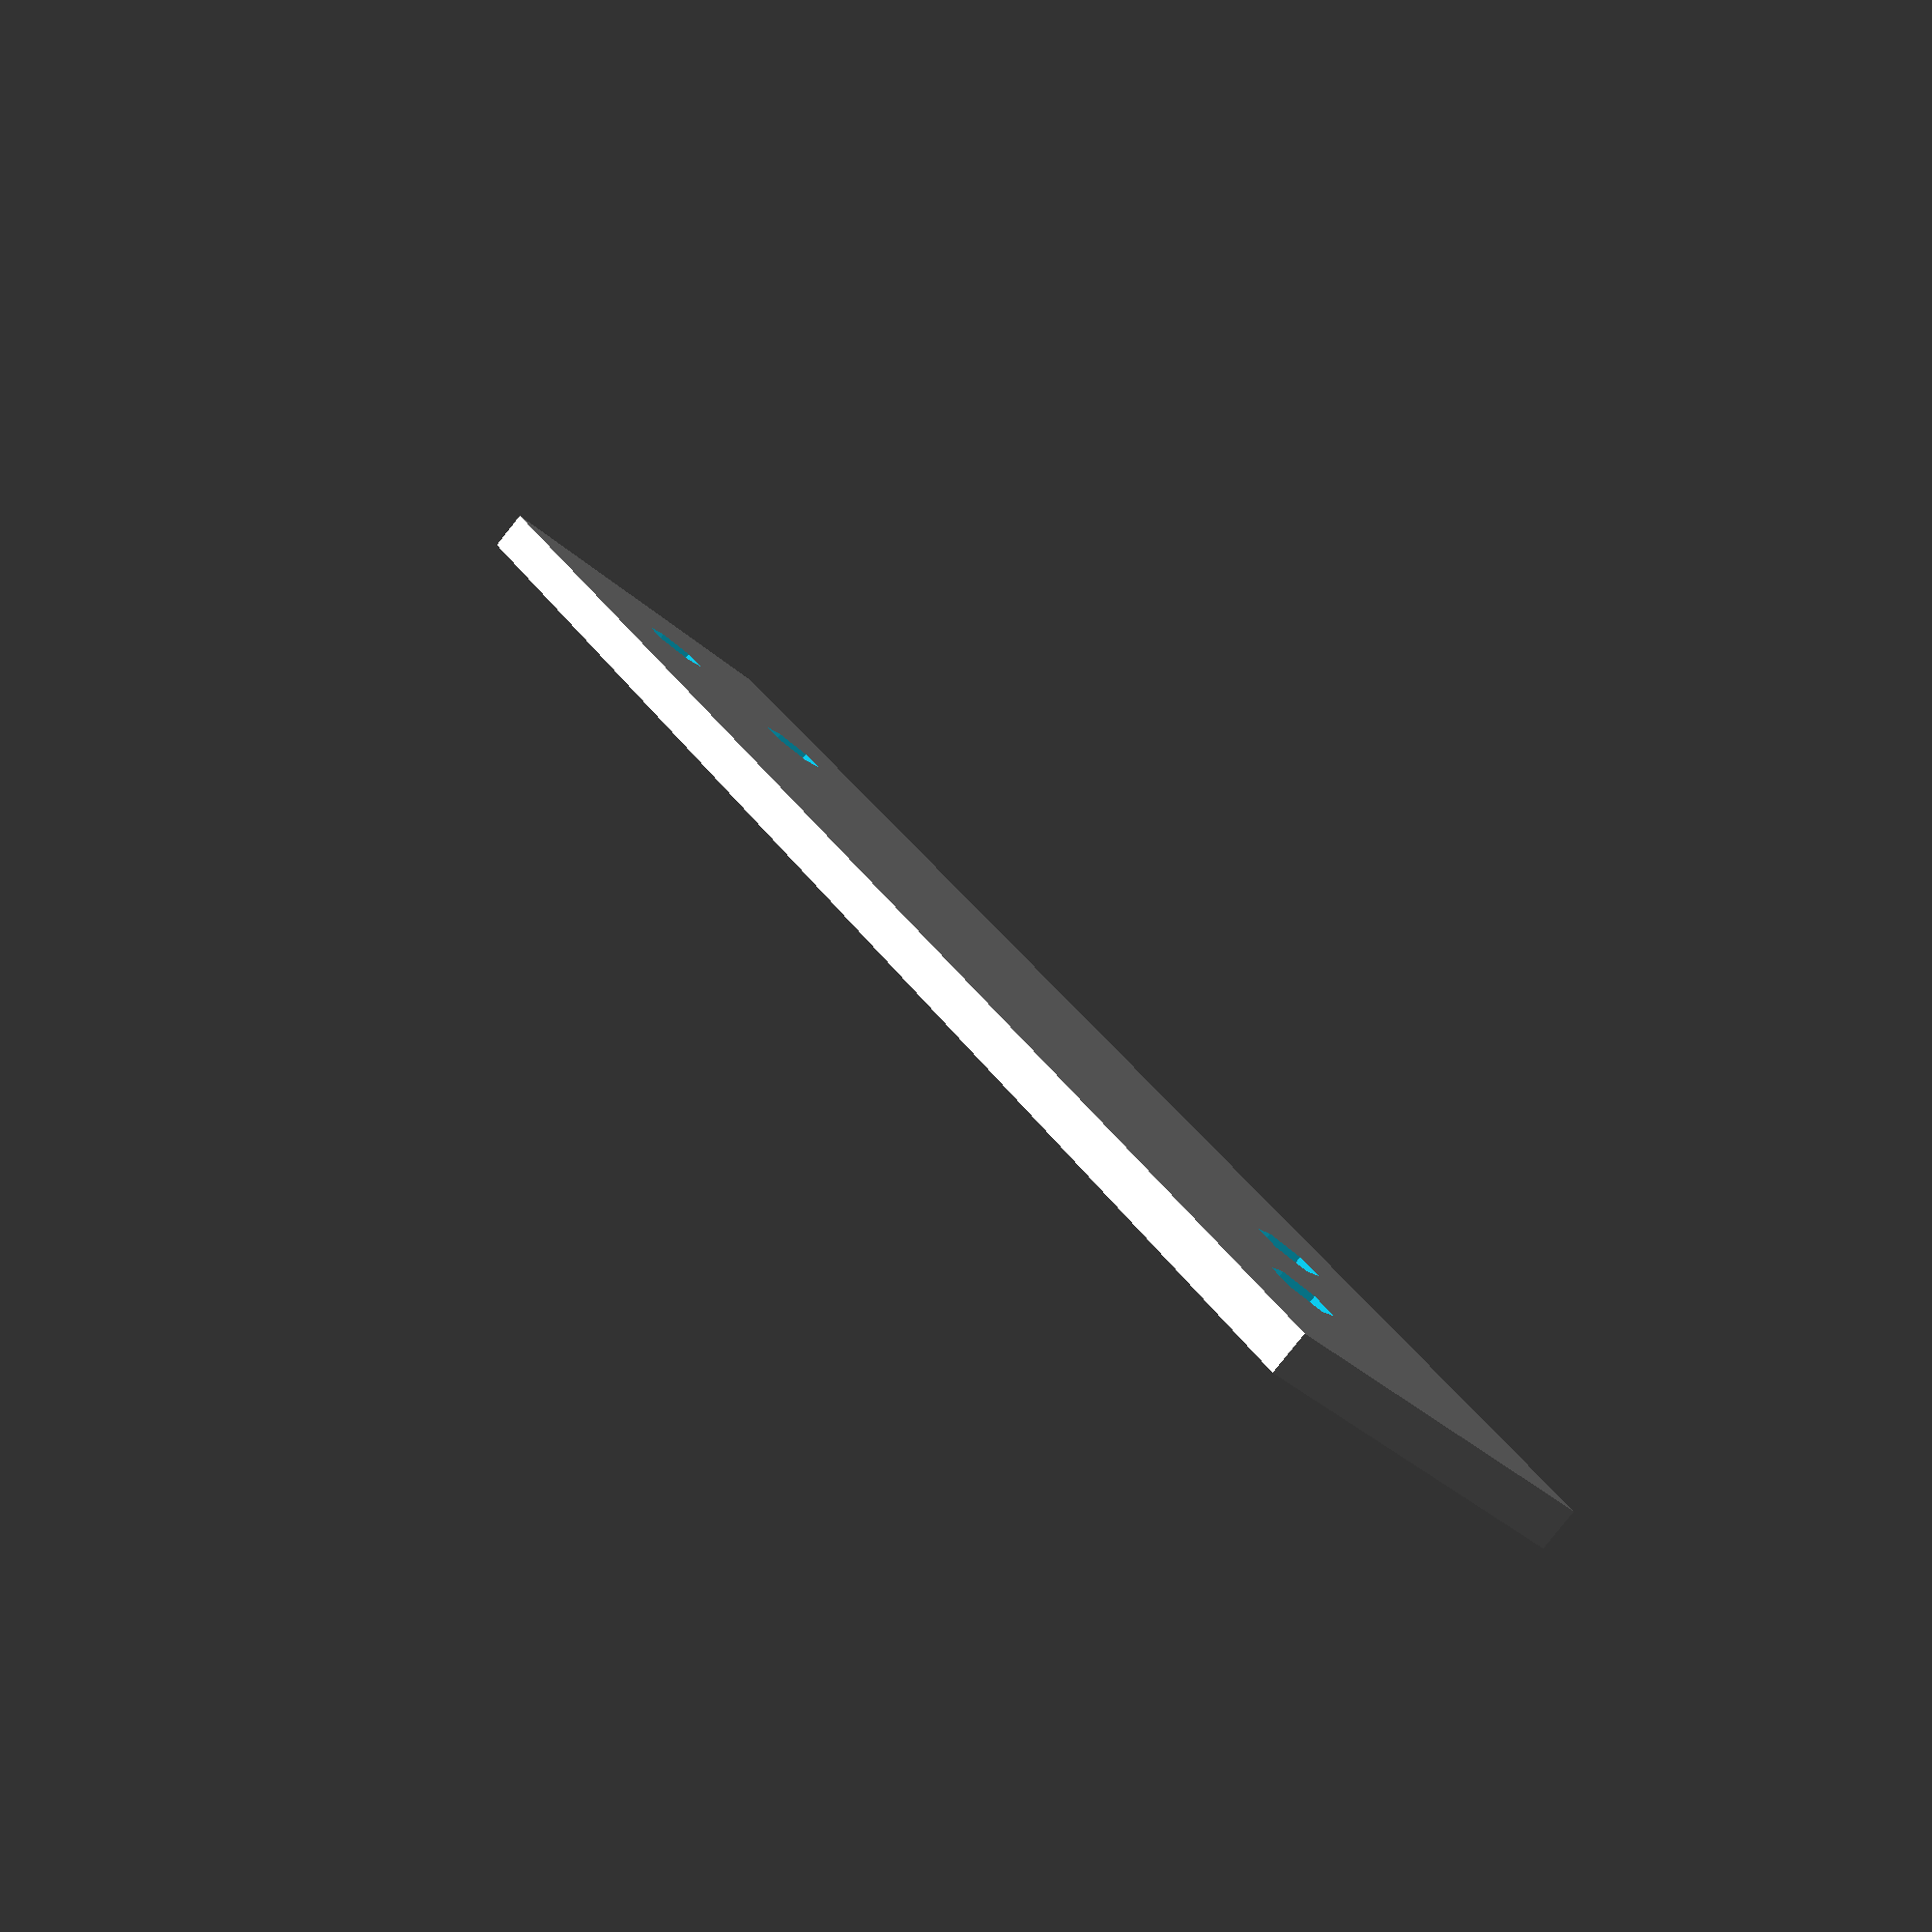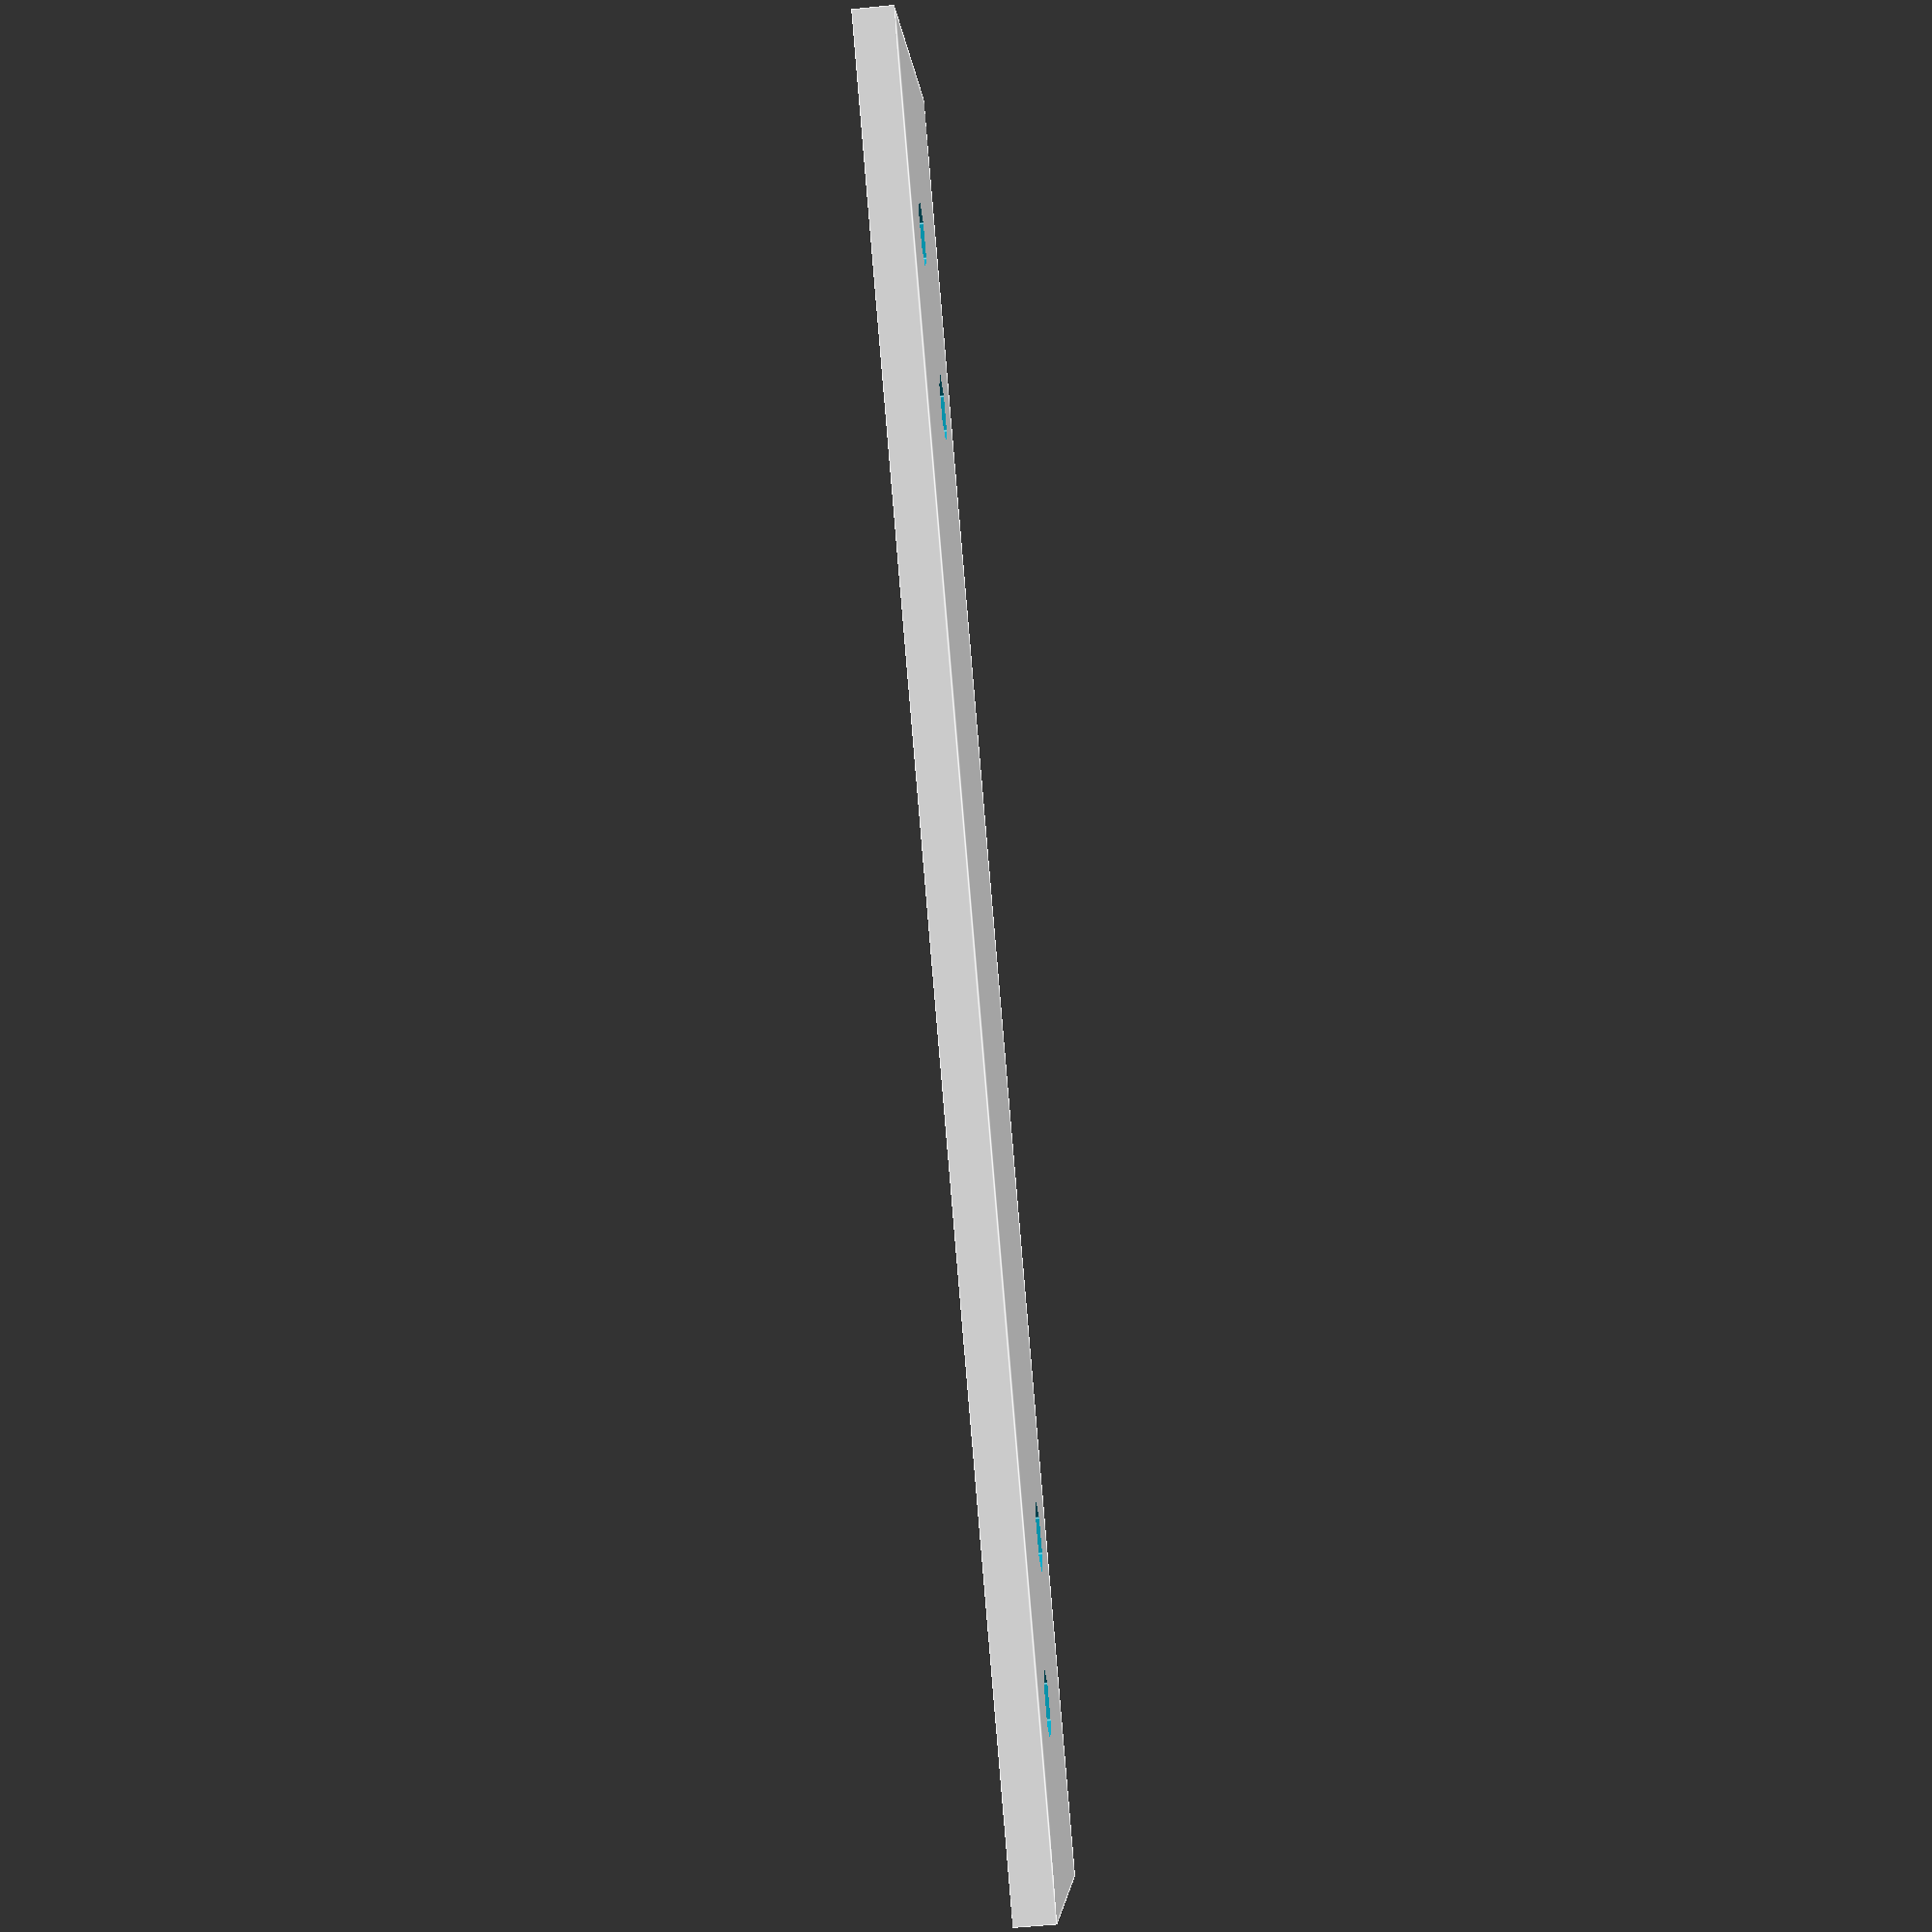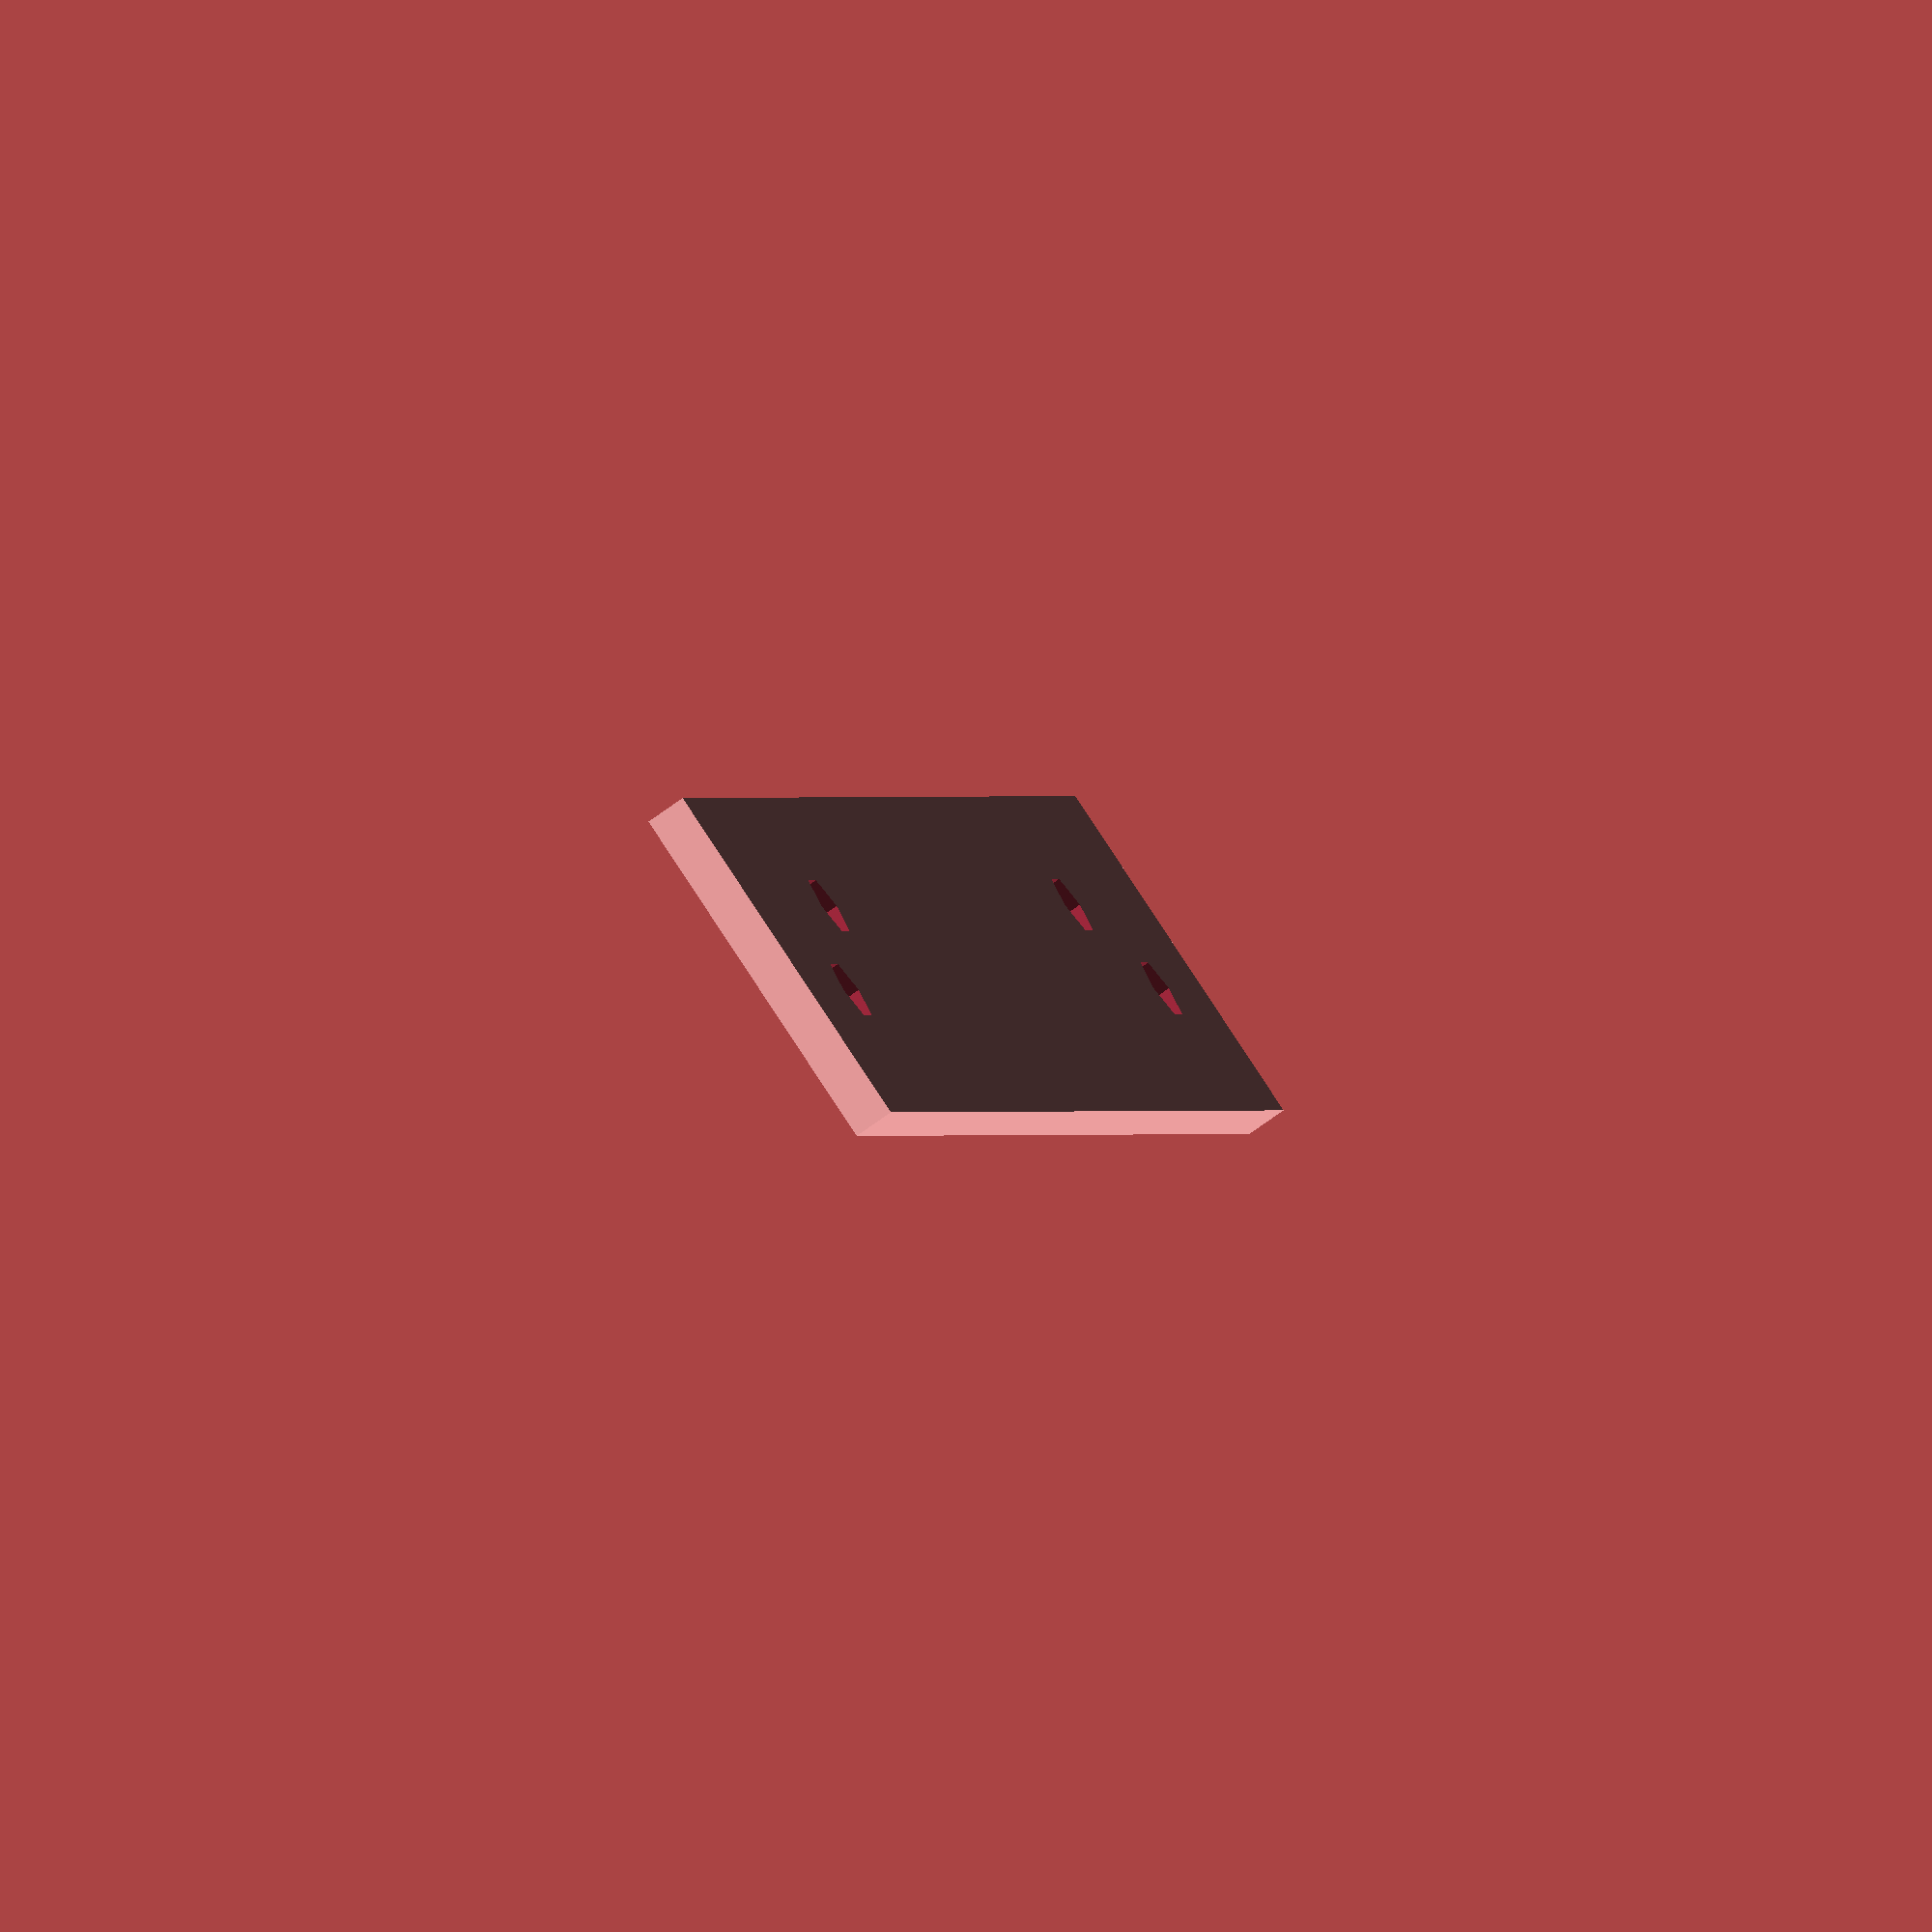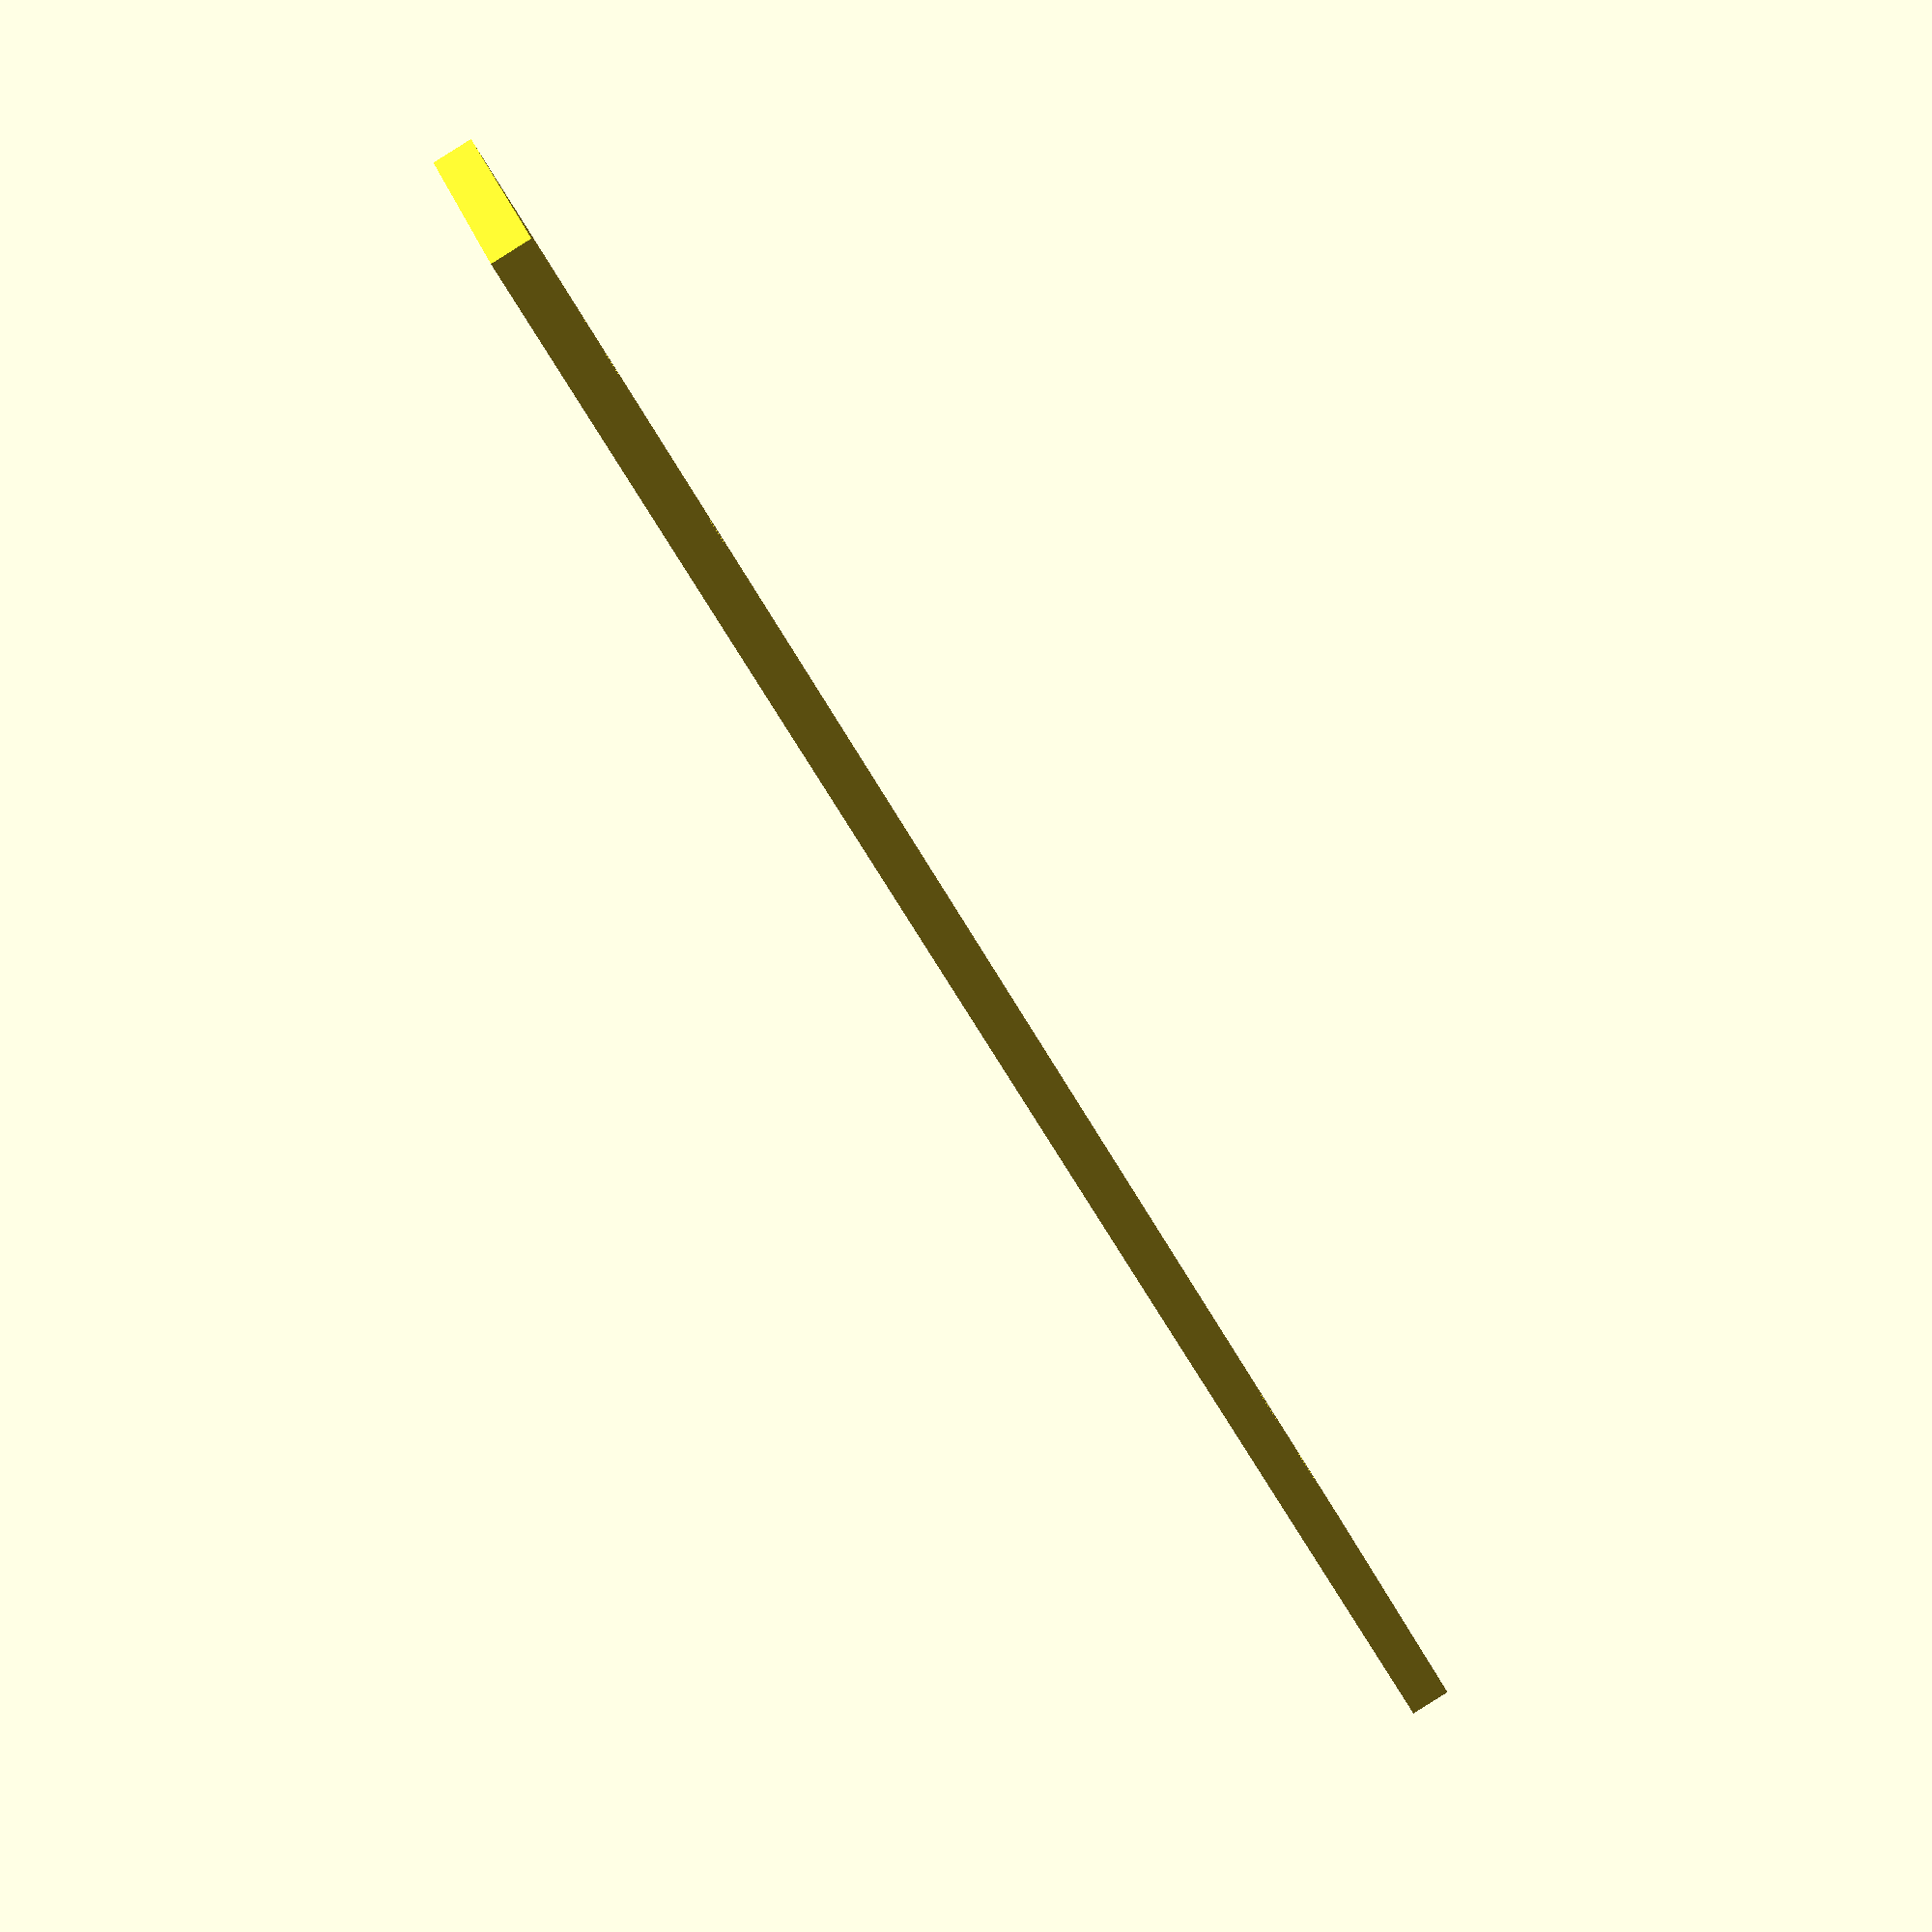
<openscad>
// Base dimensions
base_width = 18;
base_length = 88;
base_thickness = 2; // Adjust as needed

// Outer hole parameters
outer_hole_diameter = 3.4; // Diameter with tolerance
outer_hole_spacing = 69.5;
outer_hole_offset_y = 2; // Offset of the outer holes from the base center (y-axis)

// Calculate outer hole center positions
outer_hole1_x = -outer_hole_spacing / 2;
outer_hole2_x = outer_hole_spacing / 2;


// Inner hole parameters
inner_hole_diameter = 3.4;
inner_hole_spacing = 54.5;
// Relative offset of the inner holes from the outer holes (along y-axis)
// A negative value places inner holes "below" (lesser y) the outer holes
inner_hole_relative_offset_y = -4.8;

// Calculate inner hole center positions (relative to the base center)
inner_hole1_x = -inner_hole_spacing / 2;
inner_hole2_x = inner_hole_spacing / 2;
// Calculate absolute Y position for inner holes
inner_hole_y_pos = outer_hole_offset_y + inner_hole_relative_offset_y;

// Create the base plate
module base() {
  cube([base_length, base_width, base_thickness], center = true);
}

// Create an outer hole (using cylinder for subtraction)
module outer_hole() {
  // Use a slightly taller cylinder for clean subtraction
  cylinder(d = outer_hole_diameter, h = base_thickness + 1, center = true);
}

// Create an inner hole (using cylinder for subtraction)
module inner_hole() {
  // Use a slightly taller cylinder for clean subtraction
  cylinder(d = inner_hole_diameter, h = base_thickness + 1, center = true);
}


difference() {
  // 1. Start with the base
  base();

  // 2. Subtract the main holes
  // Outer holes
  translate([outer_hole1_x, outer_hole_offset_y, 0]) outer_hole();
  translate([outer_hole2_x, outer_hole_offset_y, 0]) outer_hole();
  
  // Inner holes
  translate([inner_hole1_x, inner_hole_y_pos, 0]) inner_hole();
  translate([inner_hole2_x, inner_hole_y_pos, 0]) inner_hole();

}
</openscad>
<views>
elev=262.9 azim=302.6 roll=38.5 proj=p view=solid
elev=55.1 azim=141.2 roll=96.2 proj=p view=edges
elev=252.6 azim=291.1 roll=234.0 proj=o view=wireframe
elev=89.1 azim=25.8 roll=122.1 proj=p view=solid
</views>
